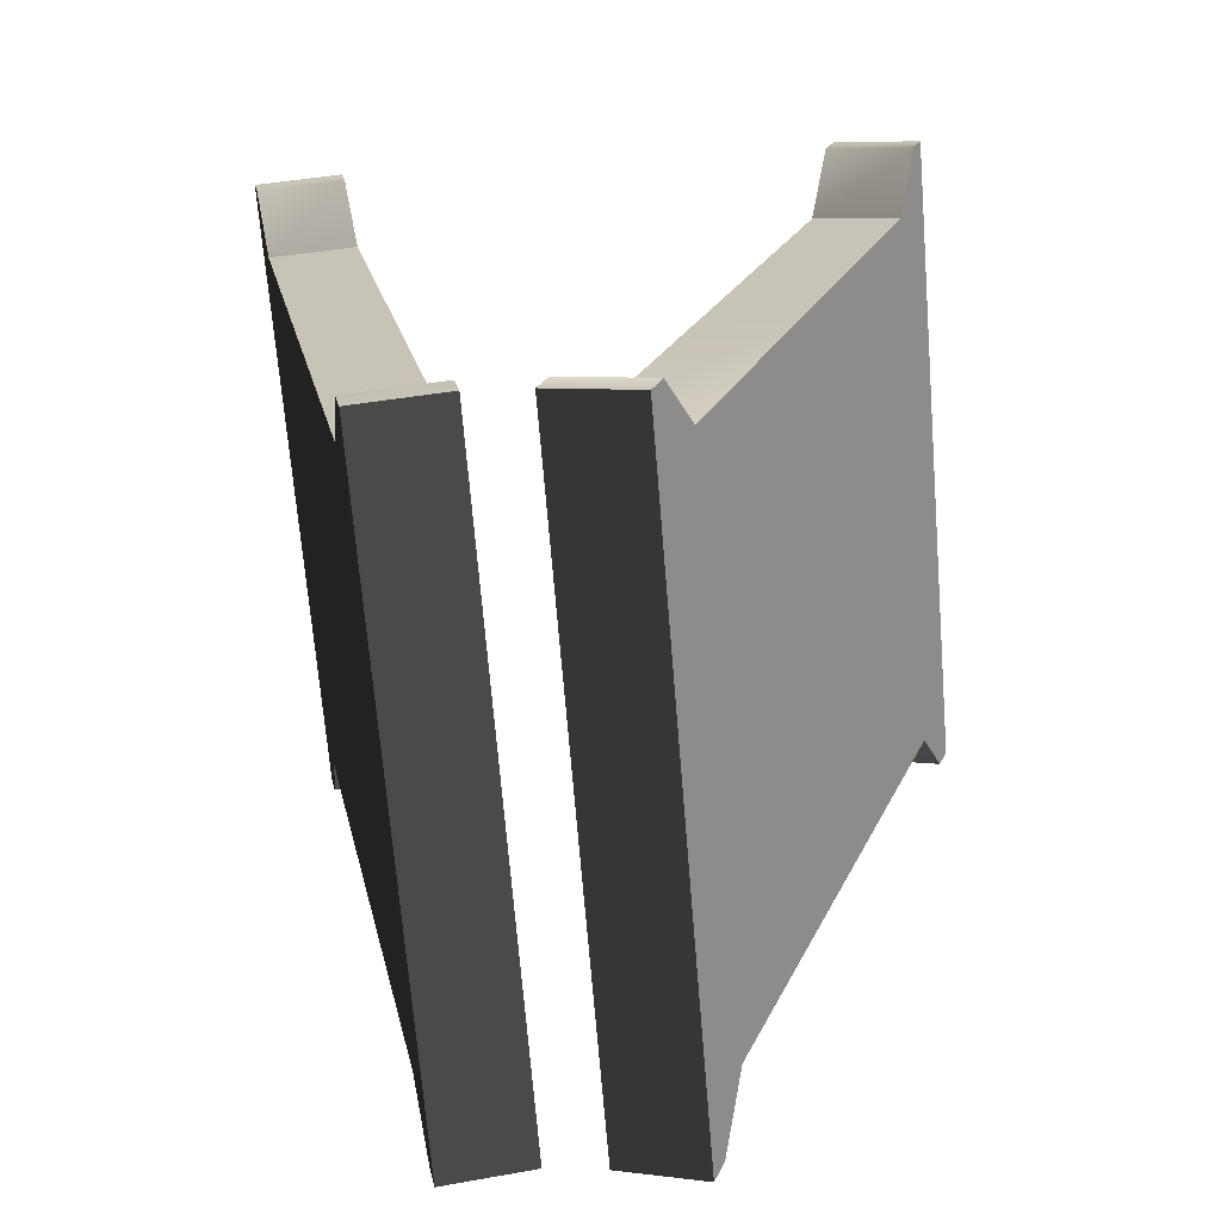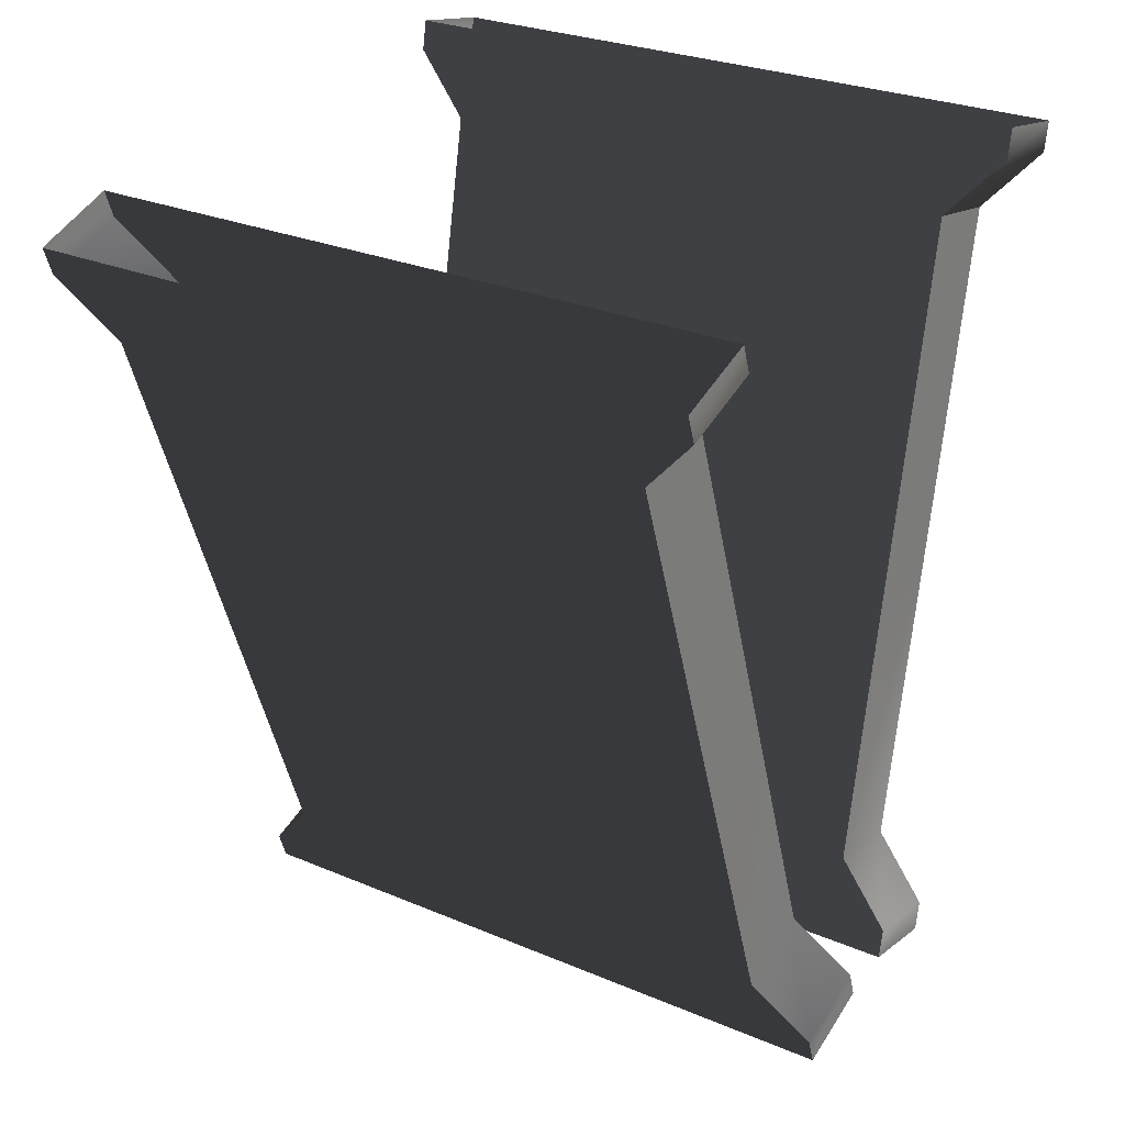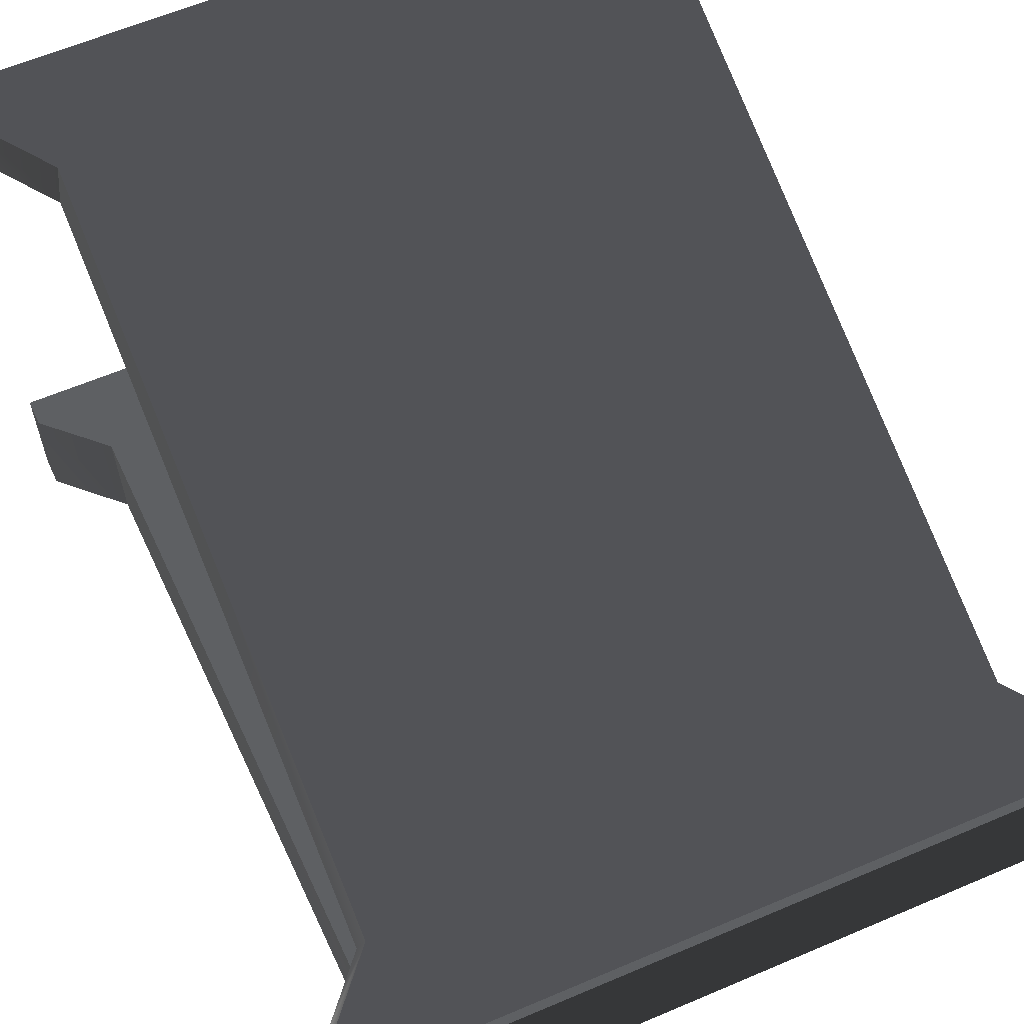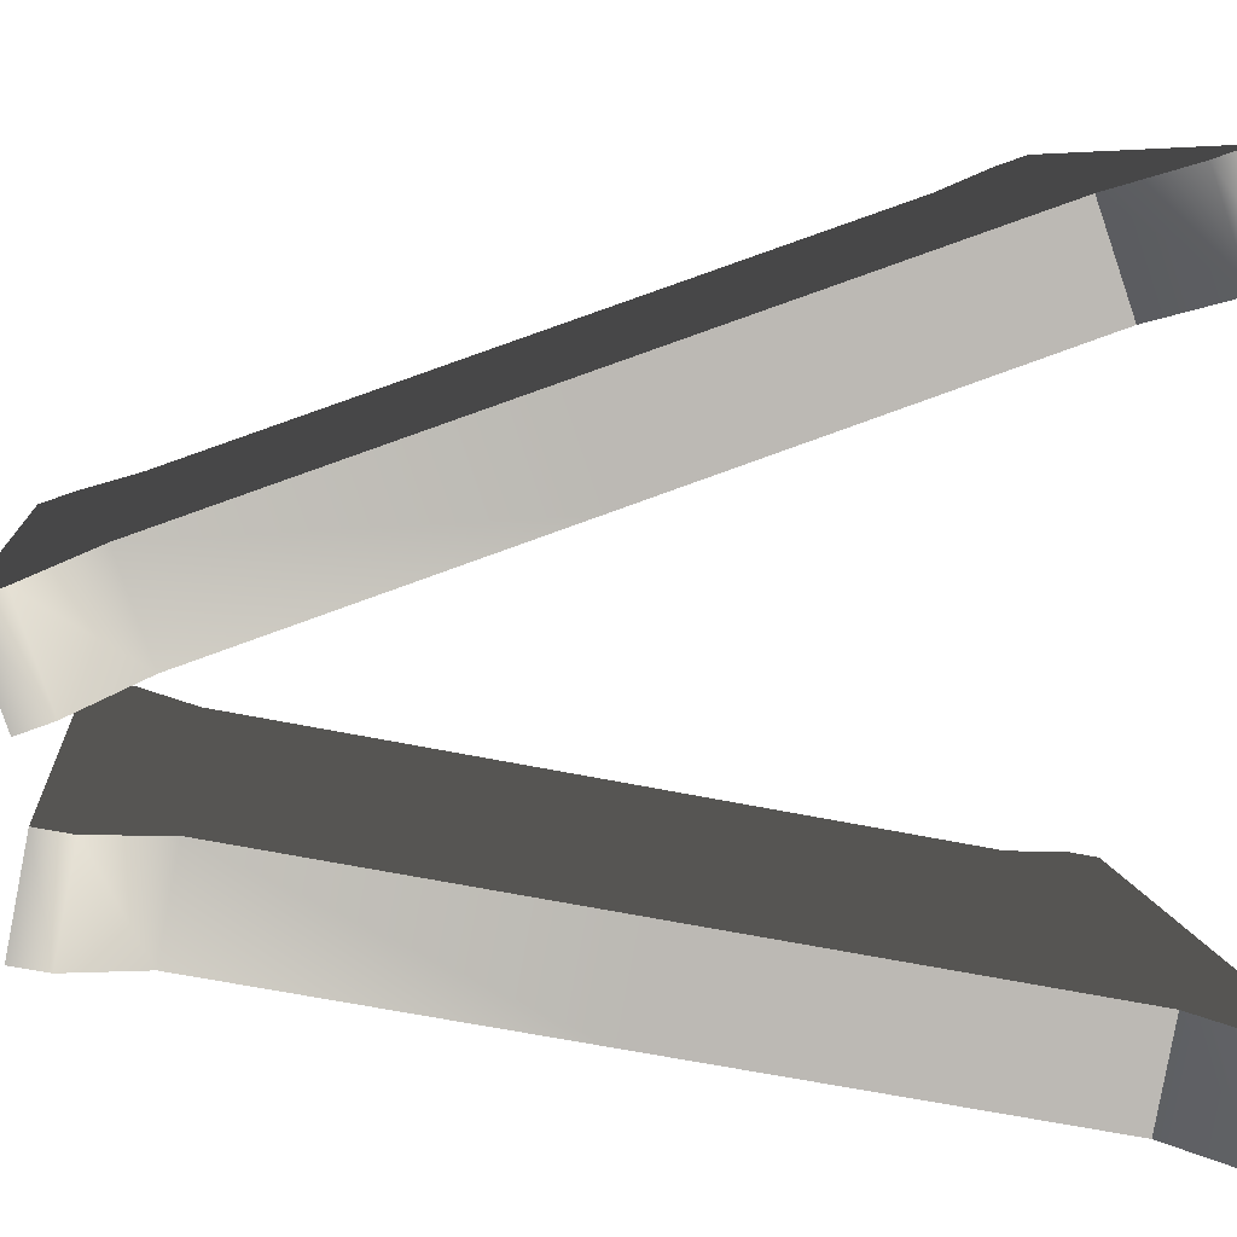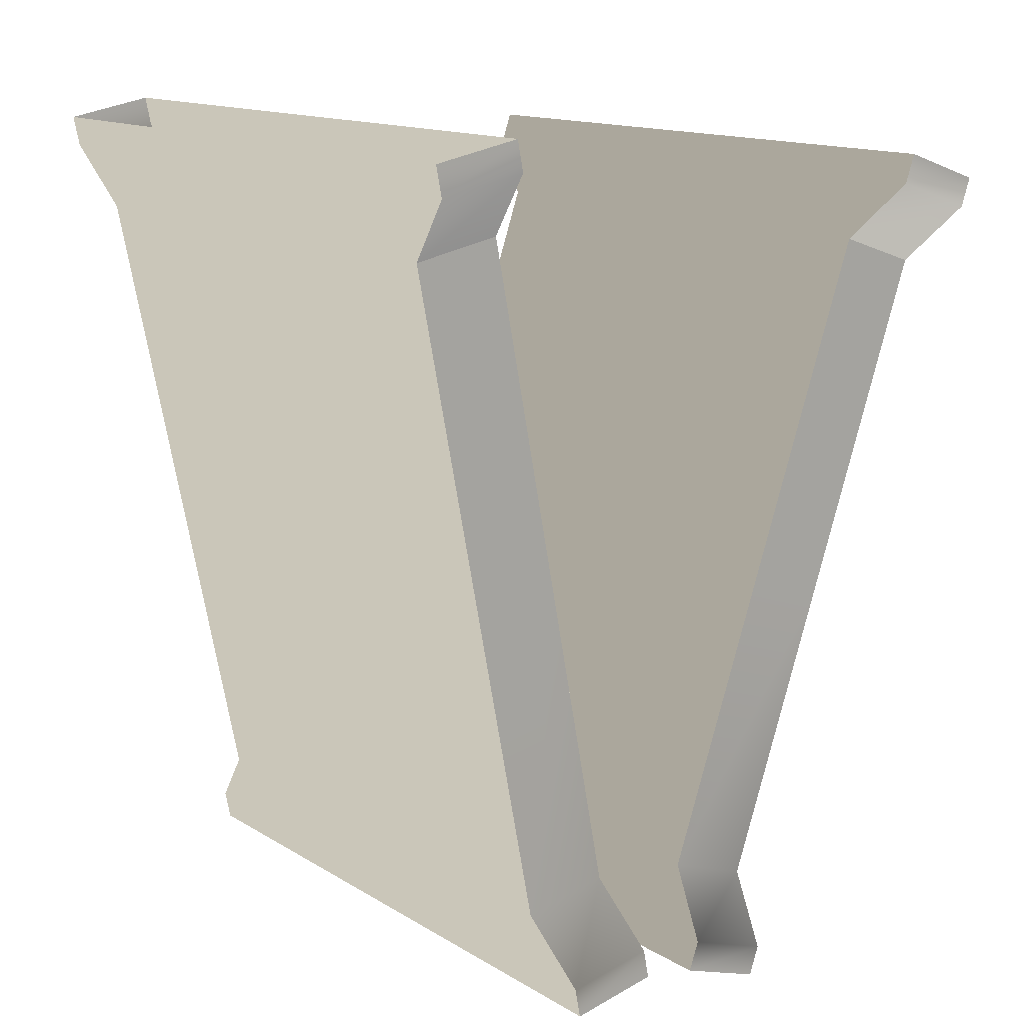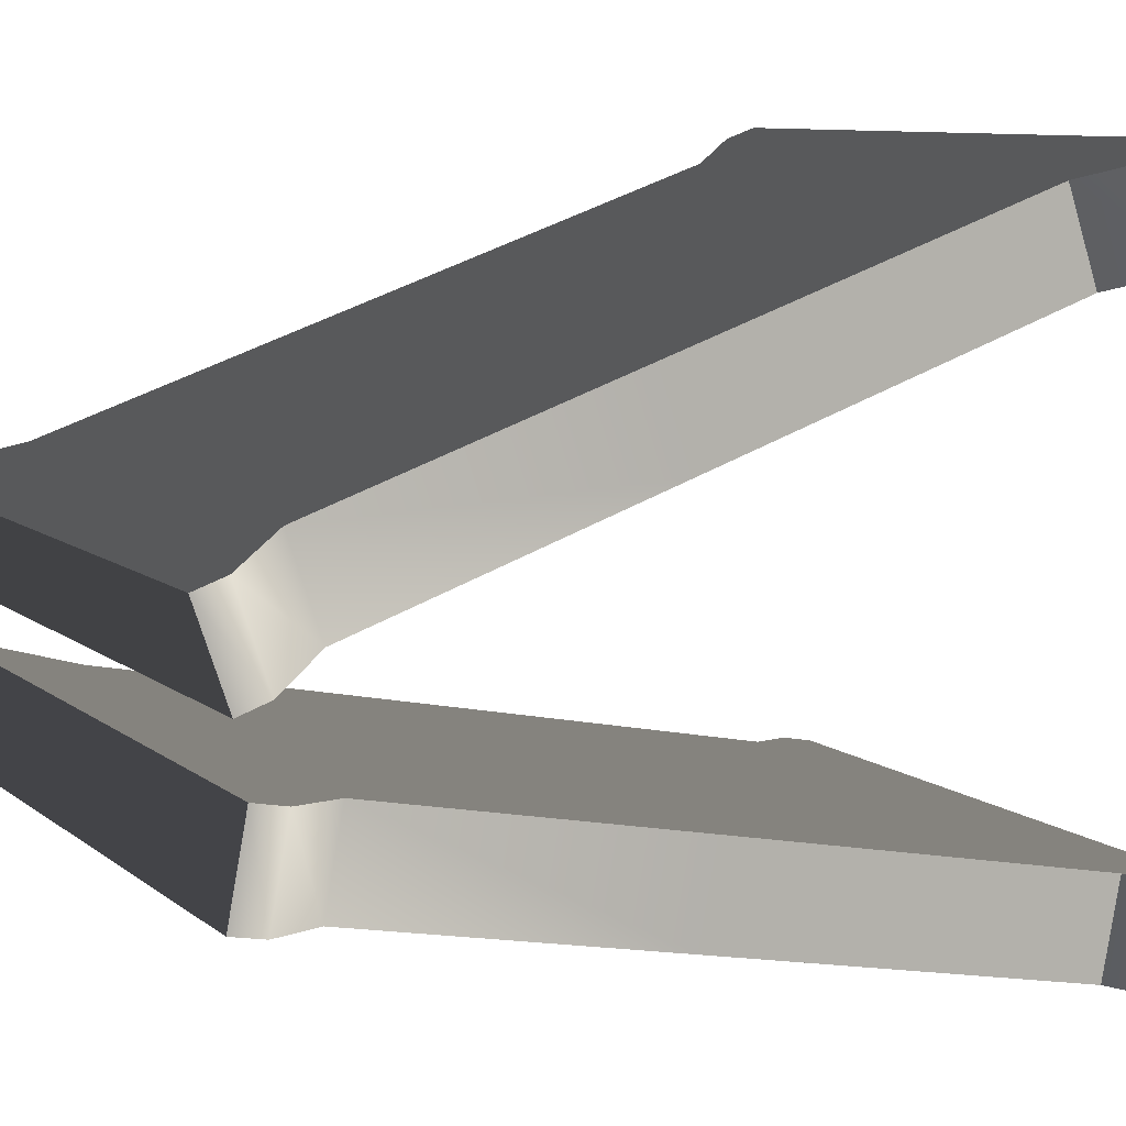
<metadata>
{"format":"obj","ext":"obj","renderer":"f3d","projection":"perspective","resolution":1024,"background":"white","views":[{"elev":-69.2,"azim":94.7,"up":"+Z"},{"elev":27.6,"azim":-147.0,"up":"+Z"},{"elev":60.3,"azim":156.3,"up":"+Y"},{"elev":7.1,"azim":-95.5,"up":"+Y"},{"elev":14.1,"azim":52.5,"up":"+Z"},{"elev":8.7,"azim":-117.1,"up":"+Y"}]}
</metadata>
<code>
g Object29
v 10.96 2.901 1.728
v -10.96 2.901 1.728
v -10.96 -1.014 -9.55
v 10.96 -1.014 -9.55
v 8.882 1.502 -13.05
v 8.882 2.321 -10.69
v 10.96 2.321 -10.69
v 13.16 1.503 -13.05
v 8.882 2.321 -10.69
v -0.0004883 2.321 -10.69
v -0.0009766 6.236 0.589
v 8.882 6.236 0.589
v -10.96 2.901 1.728
v -10.96 6.236 0.589
v -10.96 2.321 -10.69
v -10.96 -1.014 -9.55
v 10.96 2.901 1.728
v 10.96 6.236 0.589
v 10.96 10.97 14.23
v 10.96 7.637 15.37
v -13.17 1.109 -14.18
v -13.17 -2.226 -13.04
v -13.17 -1.832 -11.91
v -13.17 1.503 -13.05
v 13.16 -2.226 -13.04
v 13.16 1.109 -14.18
v 13.16 1.503 -13.05
v 13.16 -1.832 -11.91
v -13.17 -1.832 -11.91
v 13.16 -1.832 -11.91
v -8.948 1.502 -13.05
v -8.948 2.321 -10.69
v -0.0004883 2.321 -10.69
v -0.0004883 1.5 -13.05
v -13.17 -2.226 -13.04
v -13.17 1.109 -14.18
v -0.0004883 1.109 -14.18
v 13.16 1.109 -14.18
v 13.16 -2.226 -13.04
v -13.17 -2.226 -13.04
v -0.0004883 1.109 -14.18
v 10.96 2.321 -10.69
v 10.96 -1.014 -9.55
v 13.16 -2.226 -13.04
v -13.17 -2.226 -13.04
v -0.0004883 1.109 -14.18
v 13.16 1.109 -14.18
v -13.17 1.109 -14.18
v -13.17 1.503 -13.05
v -0.001465 10.97 14.23
v -0.0004883 11.79 16.6
v 8.882 11.79 16.59
v 8.882 10.97 14.23
v 13.16 12.18 17.72
v 13.16 8.849 18.86
v 13.16 8.456 17.73
v 13.16 11.79 16.59
v -13.17 8.849 18.86
v -13.17 12.18 17.72
v -13.17 11.79 16.59
v -13.17 8.456 17.73
v -13.17 8.456 17.73
v 10.96 7.637 15.37
v 13.16 8.456 17.73
v -10.96 10.97 14.23
v -13.17 11.79 16.59
v -8.948 11.79 16.59
v -8.948 10.97 14.23
v 10.96 7.637 15.37
v 10.96 10.97 14.23
v -10.96 10.97 14.23
v -10.96 7.637 15.37
v 13.16 8.849 18.86
v -13.17 8.849 18.86
v -0.0004883 12.18 17.72
v -13.17 12.18 17.72
v 13.16 12.18 17.72
v 13.16 11.79 16.59
v -8.948 2.321 -10.69
v -8.948 6.236 0.589
v -10.96 7.637 15.37
v 10.96 7.637 15.37
v -10.96 7.637 15.37
v -0.001465 10.97 14.23
v 8.882 10.97 14.23
v -10.96 7.637 15.37
v -10.96 10.97 14.23
v -8.948 10.97 14.23
v 8.882 6.236 0.589
v 10.96 6.236 0.589
v 10.96 10.97 14.23
v 10.96 10.97 14.23
v -10.96 2.321 -10.69
v -10.96 6.236 0.589
v -8.948 6.236 0.589
v -10.96 10.97 14.23
v -13.17 -4.681 -11.48
v -10.96 -5.163 -9.035
v 10.96 -5.163 -9.035
v 13.16 -4.681 -11.48
v 10.96 -7.47 2.679
v -10.96 -7.47 2.679
v -10.96 -10.26 16.85
v 10.96 -10.26 16.85
v -8.883 -8.142 -12.15
v -8.883 -8.624 -9.699
v -10.96 -8.624 -9.699
v -13.17 -8.142 -12.15
v -8.883 -8.624 -9.699
v -0.0004883 -8.624 -9.699
v -0.0001221 -10.93 2.015
v -8.883 -10.93 2.015
v 10.96 -7.47 2.679
v 10.96 -10.93 2.015
v 10.96 -8.624 -9.699
v 10.96 -5.163 -9.035
v -10.96 -7.47 2.679
v -10.96 -10.93 2.015
v -10.96 -13.72 16.18
v -10.96 -10.26 16.85
v 13.16 -7.91 -13.32
v 13.16 -4.449 -12.66
v 13.16 -4.681 -11.48
v 13.16 -8.142 -12.15
v -13.17 -4.449 -12.66
v -13.17 -7.91 -13.32
v -13.17 -8.142 -12.15
v -13.17 -4.681 -11.48
v 8.947 -8.142 -12.15
v 8.947 -8.624 -9.699
v -0.0004883 -8.624 -9.699
v -0.0004883 -8.14 -12.16
v 13.16 -4.449 -12.66
v 13.16 -7.91 -13.32
v -0.0004883 -7.91 -13.32
v -13.17 -4.449 -12.66
v -13.17 -4.449 -12.66
v -0.0004883 -7.91 -13.32
v -13.17 -7.91 -13.32
v -10.96 -8.624 -9.699
v -10.96 -5.163 -9.035
v 13.16 -4.449 -12.66
v -13.17 -4.449 -12.66
v -0.0004883 -7.91 -13.32
v -13.17 -7.91 -13.32
v 13.16 -7.91 -13.32
v 13.16 -8.142 -12.15
v -13.17 -10.74 19.3
v 13.16 -10.74 19.3
v 10.96 -10.26 16.85
v -10.96 -10.26 16.85
v 0.0004883 -13.72 16.18
v -0.0004883 -14.21 18.64
v -8.883 -14.2 18.64
v -8.883 -13.72 16.18
v -13.17 -14.44 19.81
v -13.17 -10.97 20.47
v -13.17 -10.74 19.3
v -13.17 -14.2 18.63
v 13.16 -10.97 20.47
v 13.16 -14.44 19.81
v 13.16 -14.2 18.63
v 13.16 -10.74 19.3
v 10.96 -13.72 16.18
v 13.16 -14.2 18.63
v 8.947 -14.2 18.64
v 8.947 -13.72 16.18
v -10.96 -10.26 16.85
v -10.96 -13.72 16.18
v 10.96 -13.72 16.18
v 10.96 -10.26 16.85
v 13.16 -10.97 20.47
v -13.17 -10.97 20.47
v -0.0004883 -14.44 19.81
v 13.16 -14.44 19.81
v -13.17 -14.44 19.81
v -13.17 -14.2 18.63
v 8.947 -8.624 -9.699
v 8.947 -10.93 2.015
v 0.0004883 -13.72 16.18
v -8.883 -13.72 16.18
v 10.96 -10.26 16.85
v 10.96 -13.72 16.18
v 8.947 -13.72 16.18
v -8.883 -10.93 2.015
v -10.96 -10.93 2.015
v -10.96 -13.72 16.18
v 10.96 -8.624 -9.699
v 10.96 -10.93 2.015
v 8.947 -10.93 2.015
f 3 1 2
f 1 3 4
f 7 5 6
f 5 7 8
f 11 9 10
f 9 11 12
f 15 13 14
f 13 15 16
f 19 17 18
f 17 19 20
f 23 21 22
f 21 23 24
f 27 25 26
f 25 27 28
f 29 4 3
f 4 29 30
f 33 31 32
f 31 33 34
f 37 35 36
f 40 38 39
f 38 40 41
f 16 24 23
f 24 16 15
f 42 28 27
f 28 42 43
f 29 44 30
f 44 29 45
f 5 46 34
f 8 46 5
f 47 46 8
f 48 34 46
f 31 48 49
f 31 34 48
f 52 50 51
f 50 52 53
f 56 54 55
f 54 56 57
f 60 58 59
f 58 60 61
f 64 62 63
f 67 65 66
f 65 67 68
f 69 57 56
f 57 69 70
f 71 61 60
f 61 71 72
f 74 64 73
f 64 74 62
f 67 75 51
f 66 75 67
f 76 75 66
f 52 77 78
f 51 77 52
f 75 77 51
f 80 10 79
f 10 80 11
f 63 62 81
f 2 82 83
f 82 2 1
f 85 11 84
f 11 85 12
f 14 86 87
f 86 14 13
f 18 43 42
f 43 18 17
f 84 80 88
f 80 84 11
f 34 6 5
f 6 34 33
f 90 6 89
f 6 90 7
f 52 91 53
f 91 52 78
f 92 89 53
f 89 92 90
f 93 31 49
f 31 93 32
f 68 51 50
f 51 68 67
f 95 93 94
f 93 95 32
f 68 94 96
f 94 68 95
f 99 97 98
f 97 99 100
f 103 101 102
f 101 103 104
f 107 105 106
f 105 107 108
f 111 109 110
f 109 111 112
f 115 113 114
f 113 115 116
f 119 117 118
f 117 119 120
f 123 121 122
f 121 123 124
f 127 125 126
f 125 127 128
f 131 129 130
f 129 131 132
f 135 133 134
f 133 135 136
f 139 137 138
f 116 124 123
f 124 116 115
f 140 128 127
f 128 140 141
f 143 100 142
f 100 143 97
f 105 144 132
f 108 144 105
f 145 144 108
f 146 132 144
f 129 146 147
f 129 132 146
f 150 148 149
f 148 150 151
f 154 152 153
f 152 154 155
f 158 156 157
f 156 158 159
f 162 160 161
f 160 162 163
f 166 164 165
f 164 166 167
f 168 159 158
f 159 168 169
f 170 163 162
f 163 170 171
f 148 172 149
f 172 148 173
f 166 174 153
f 165 174 166
f 175 174 165
f 154 176 177
f 153 176 154
f 174 176 153
f 179 110 178
f 110 179 111
f 102 99 98
f 99 102 101
f 181 111 180
f 111 181 112
f 114 182 183
f 182 114 113
f 118 141 140
f 141 118 117
f 180 179 184
f 179 180 111
f 132 106 105
f 106 132 131
f 186 106 185
f 106 186 107
f 154 187 155
f 187 154 177
f 187 185 155
f 185 187 186
f 188 129 147
f 129 188 130
f 167 153 152
f 153 167 166
f 190 188 189
f 188 190 130
f 167 189 164
f 189 167 190

</code>
